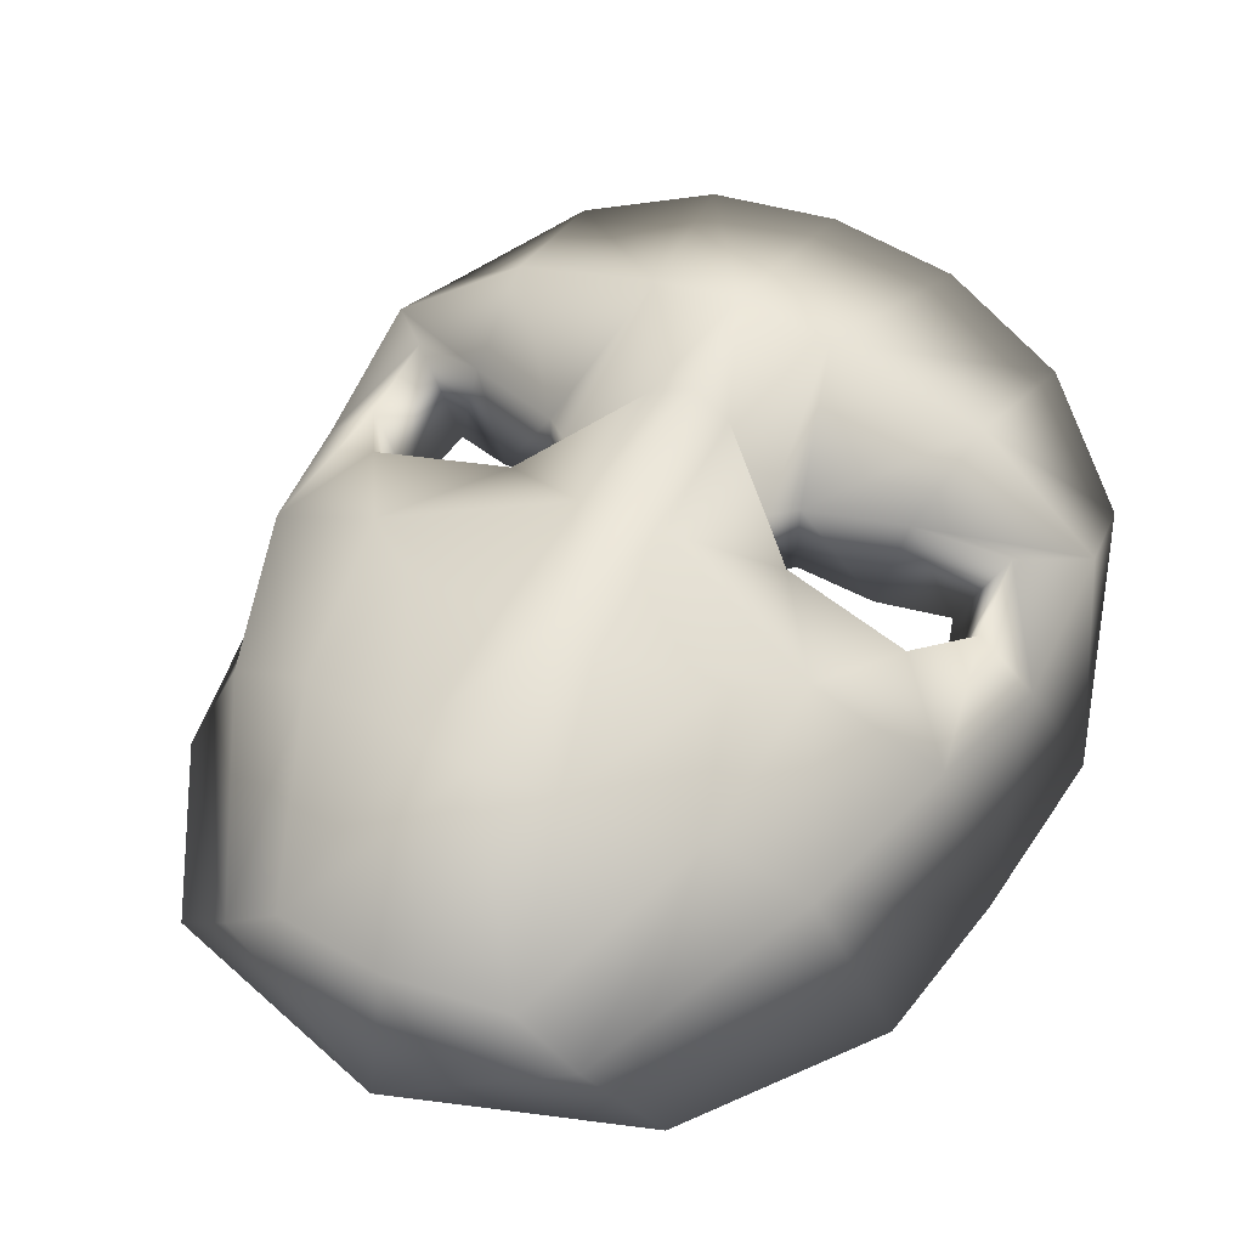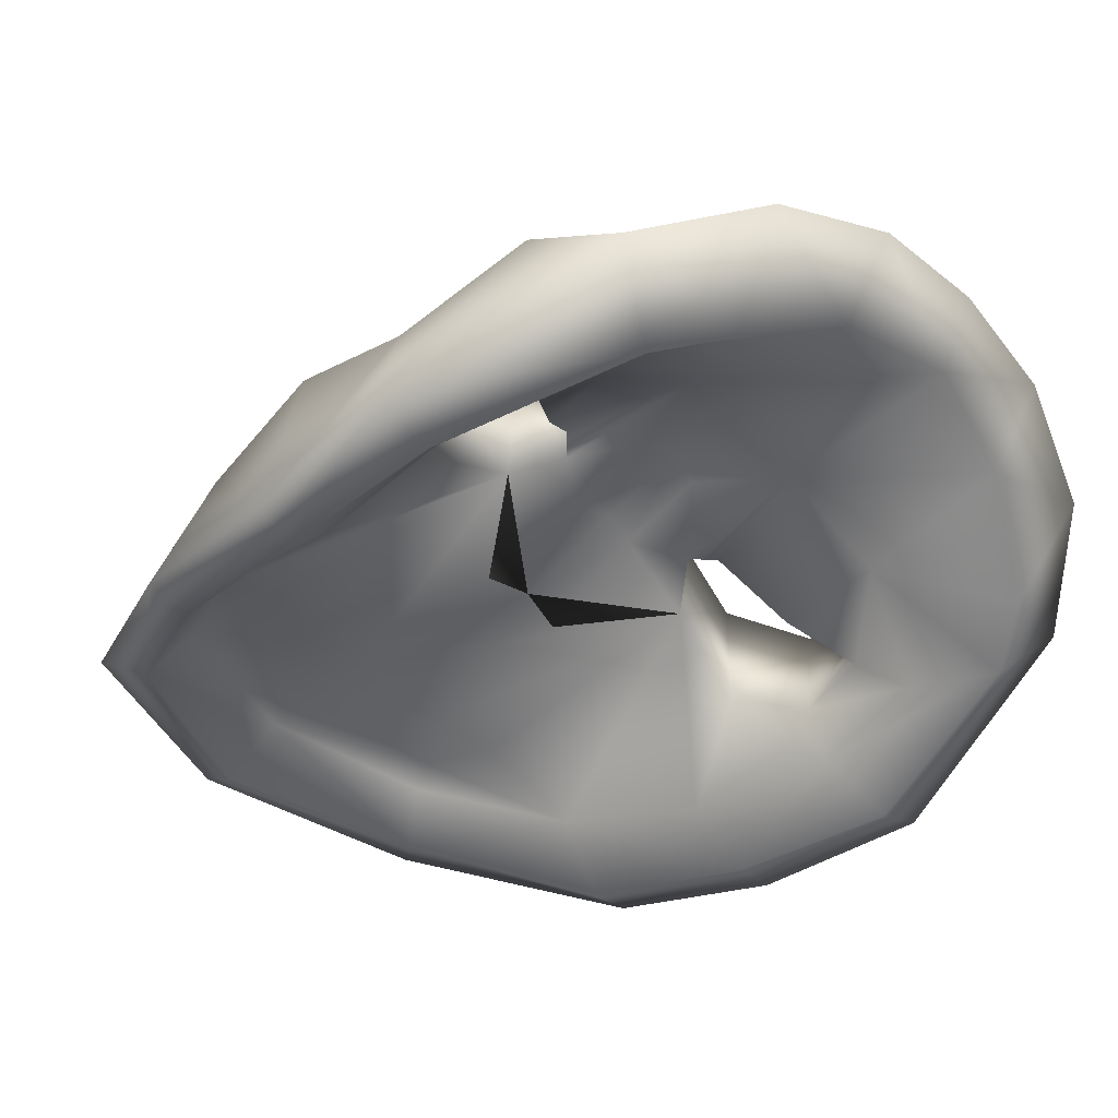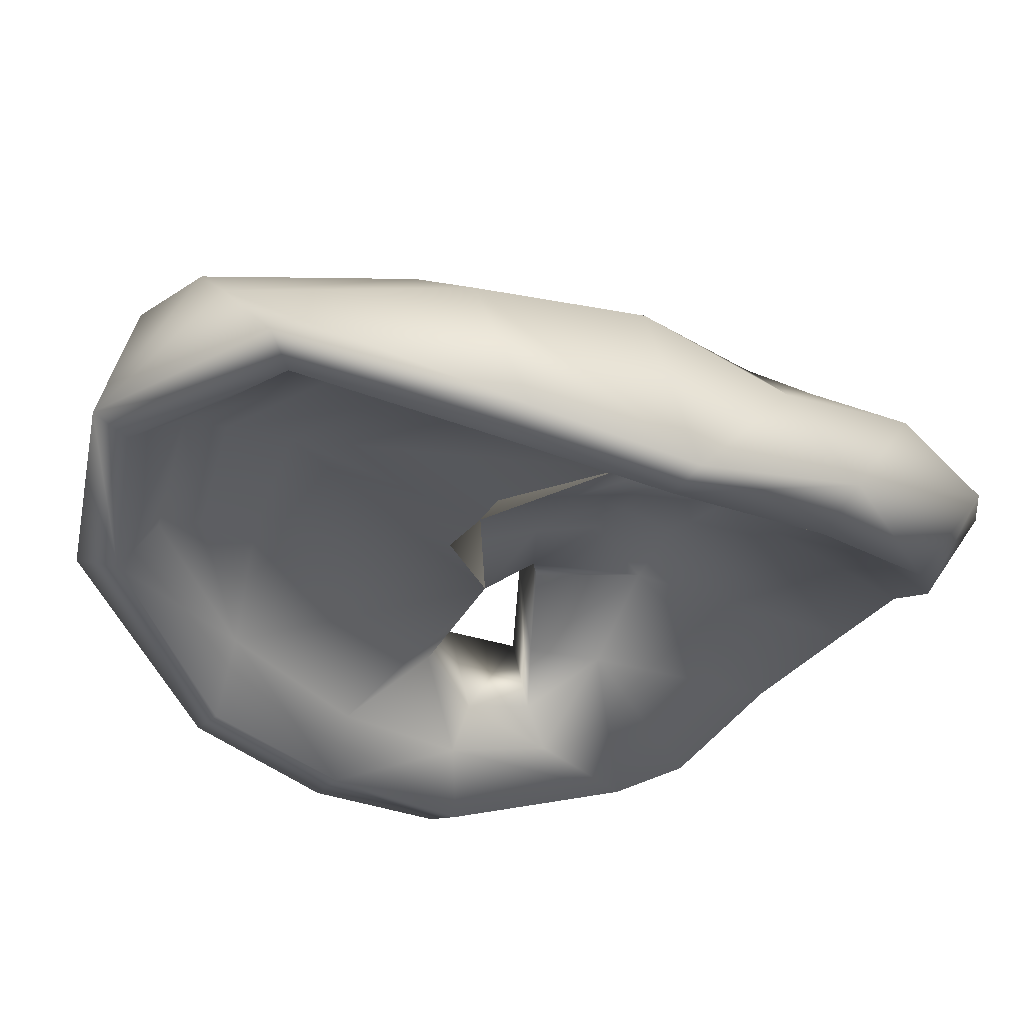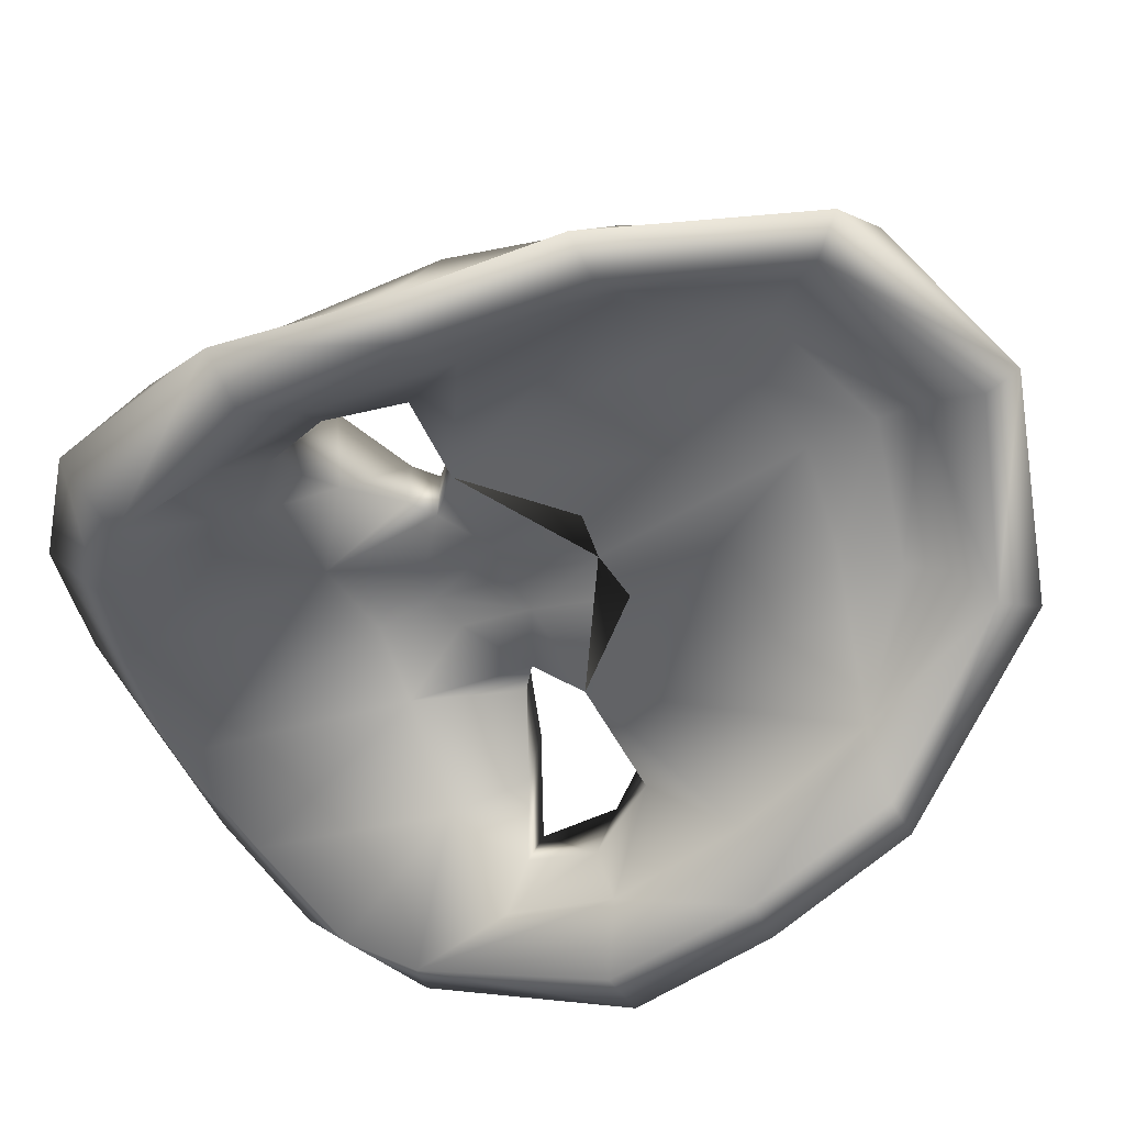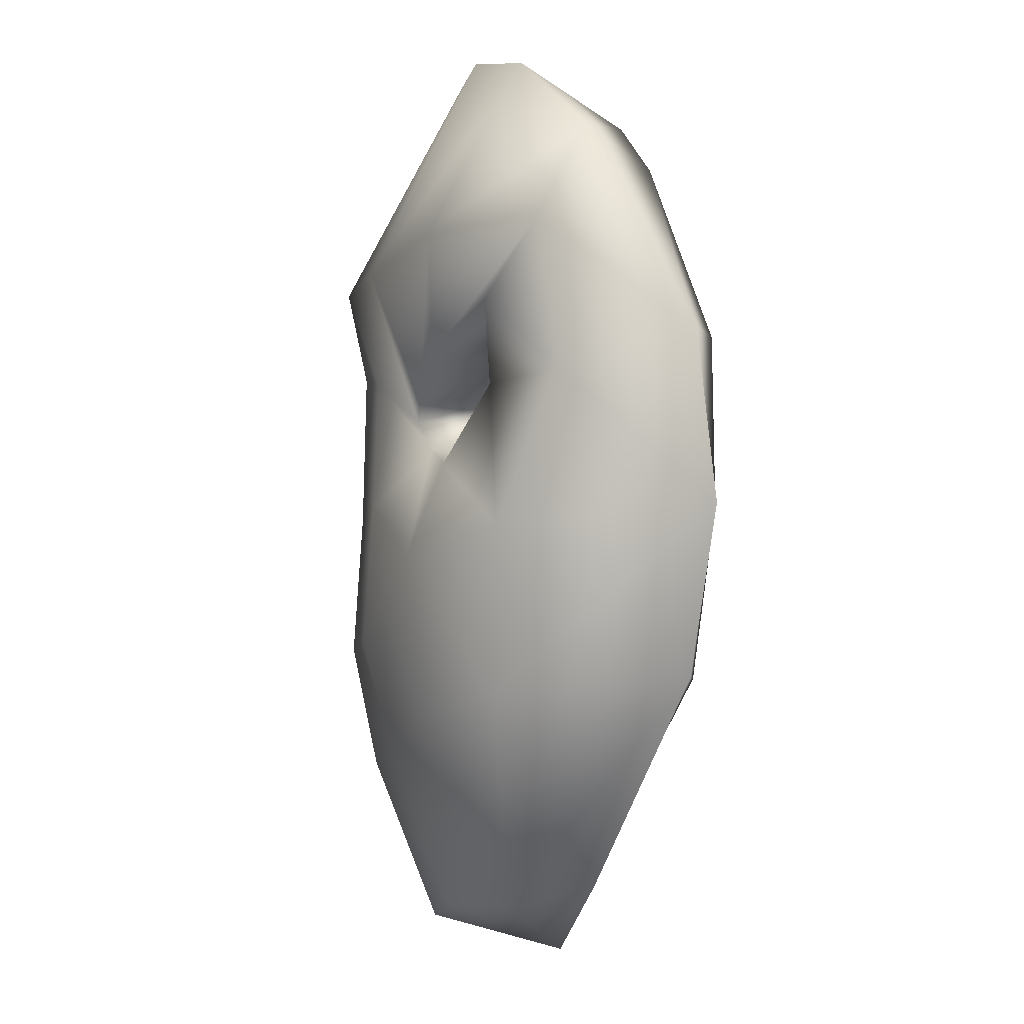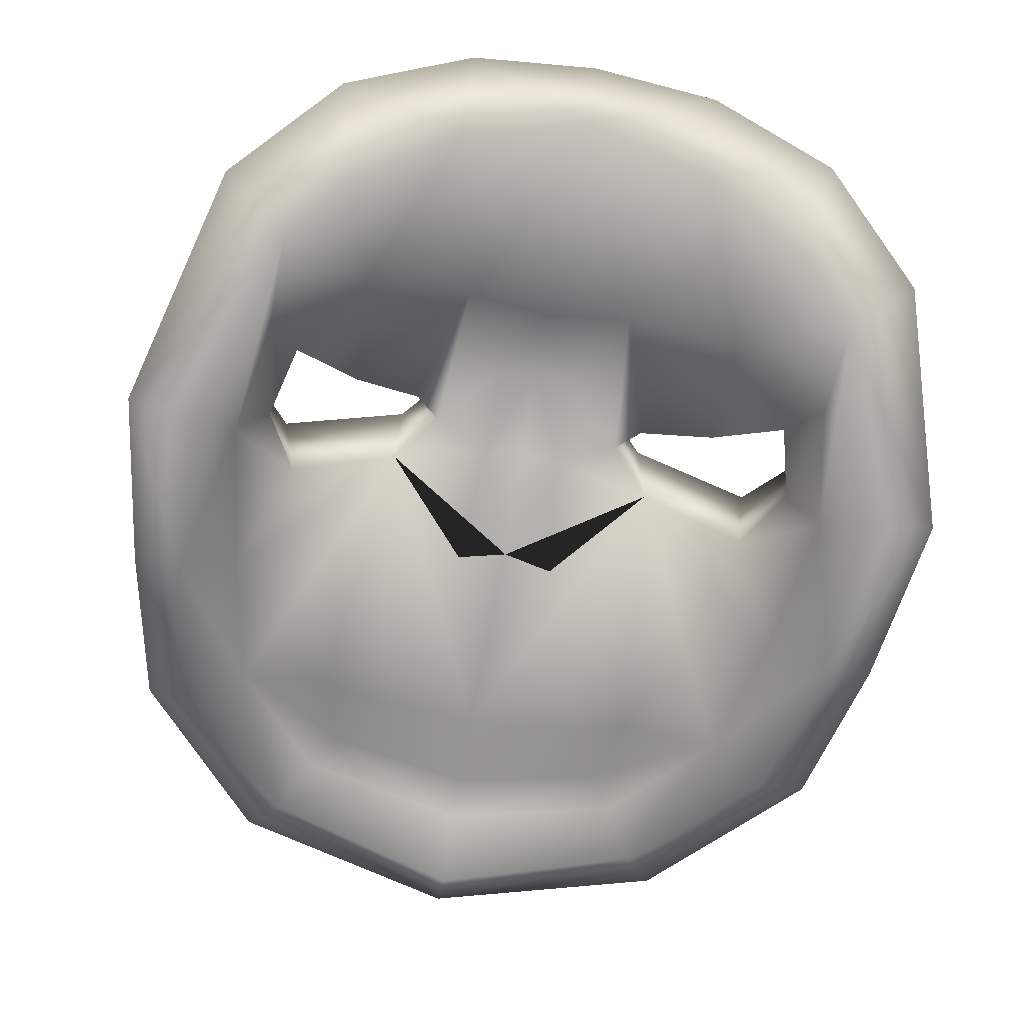
<metadata>
{"format":"obj","ext":"obj","renderer":"f3d","projection":"perspective","resolution":1024,"background":"white","views":[{"elev":54.2,"azim":25.2,"up":"+Z"},{"elev":-40.0,"azim":128.9,"up":"+Z"},{"elev":-34.3,"azim":58.5,"up":"+Z"},{"elev":-62.7,"azim":-61.6,"up":"+Z"},{"elev":-5.8,"azim":87.5,"up":"+Y"},{"elev":-62.8,"azim":169.8,"up":"+Z"}]}
</metadata>
<code>
o body_Circle
v 0.09412 0.6603 0.6708
v 0.1455 0.439 0.5816
v 0.05456 1.02 0.6989
v 0.4422 0.9591 0.5288
v 0.05192 1.209 0.6931
v 0.1169 1.365 0.7048
v 0.3164 1.386 0.6191
v 0.4878 1.367 0.4773
v 0.2797 0.9287 0.6481
v 0.485 1.164 0.4469
v 0.1969 0.8533 0.6831
v 0.2544 0.7095 0.6178
v 0.3734 0.7339 0.5283
v 0.4807 0.7543 0.2735
v 0.3129 0.4717 0.3887
v 0.2214 0.4413 0.504
v 0.1702 1.673 0.5488
v 0.5213 0.9819 0.242
v 0.477 1.5 0.4085
v 0.5582 1.208 0.2717
v 0.3403 1.623 0.4888
v 0.1328 1.141 0.6323
v 0.1661 1.168 0.6302
v 0.2905 1.214 0.6134
v 0.4063 1.272 0.5432
v 0.1816 1.092 0.6124
v 0.3514 1.053 0.5974
v 0.4105 1.154 0.5356
v 0.147 0.683 0.451
v 0.05456 1.099 0.5126
v 0.3849 0.9591 0.3076
v 0.05192 1.209 0.5571
v 0.1169 1.328 0.544
v 0.2684 1.348 0.471
v 0.3872 1.318 0.3556
v 0.2239 0.9287 0.4076
v 0.4126 1.164 0.3189
v 0.0681 0.9552 0.4444
v 0.2321 0.7095 0.4404
v 0.1974 0.6125 0.439
v 0.3526 0.7487 0.3604
v 0.4157 0.7543 0.2624
v 0.2712 0.5191 0.3707
v 0.234 0.5612 0.4364
v 0.1702 1.601 0.435
v 0.4581 0.9819 0.2356
v 0.3841 1.459 0.3128
v 0.478 1.208 0.2412
v 0.3129 1.536 0.3456
v 0.1328 1.141 0.5107
v 0.1661 1.168 0.5167
v 0.2571 1.214 0.4413
v 0.3471 1.263 0.3968
v 0.1863 1.086 0.4757
v 0.3281 1.067 0.4169
v 0.3712 1.168 0.3807
v 0.06205 0.8183 0.712
v -0.09412 0.6603 0.6708
v -0.1455 0.439 0.5816
v -0.05456 1.02 0.6989
v -0.4422 0.9591 0.5288
v -0.05192 1.209 0.6931
v -0.1169 1.365 0.7048
v -0.3164 1.386 0.6191
v -0.4878 1.367 0.4773
v -0.2797 0.9287 0.6481
v -0.485 1.164 0.4469
v -0.1969 0.8533 0.6831
v -0.2544 0.7095 0.6178
v -0.3734 0.7339 0.5283
v -0.4807 0.7543 0.2735
v -0.3129 0.4717 0.3887
v -0.2214 0.4413 0.504
v -0.1702 1.673 0.5488
v -0.5213 0.9819 0.242
v -0.477 1.5 0.4085
v -0.5582 1.208 0.2717
v -0.3403 1.623 0.4888
v -0.1328 1.141 0.6323
v -0.1661 1.168 0.6302
v -0.2905 1.214 0.6134
v -0.4063 1.272 0.5432
v -0.1816 1.092 0.6124
v -0.3514 1.053 0.5974
v -0.4105 1.154 0.5356
v 0 1.006 0.7157
v 0 1.221 0.7112
v 0 1.354 0.7395
v 0 0.4122 0.6032
v 0 0.3607 0.4147
v 0 1.682 0.568
v -0.147 0.683 0.451
v -0.05456 1.099 0.5126
v -0.3849 0.9591 0.3076
v -0.05192 1.209 0.5571
v -0.1169 1.328 0.544
v -0.2684 1.348 0.471
v -0.3872 1.318 0.3556
v -0.2239 0.9287 0.4076
v -0.4126 1.164 0.3189
v -0.0681 0.9552 0.4444
v -0.2321 0.7095 0.4404
v -0.1974 0.6125 0.439
v -0.3526 0.7487 0.3604
v -0.4157 0.7543 0.2624
v -0.2712 0.5191 0.3707
v -0.234 0.5612 0.4364
v -0.1702 1.601 0.435
v -0.4581 0.9819 0.2356
v -0.3841 1.459 0.3128
v -0.478 1.208 0.2412
v -0.3129 1.536 0.3456
v -0.1328 1.141 0.5107
v -0.1661 1.168 0.5167
v -0.2571 1.214 0.4413
v -0.3471 1.263 0.3968
v -0.1863 1.086 0.4757
v -0.3281 1.067 0.4169
v -0.3712 1.168 0.3807
v 0 1.221 0.5648
v 0 1.312 0.5568
v 0 0.9668 0.4544
v 0 0.6556 0.4816
v 0 0.4128 0.3916
v 0 1.634 0.4658
v -0.06205 0.8183 0.712
v 0 0.8103 0.7282
v 0 0.639 0.6925
v 0 0.5555 0.4638
v 0 0.4921 0.4546
v 0 1.106 0.5172
f 10 8 25 28
f 43 44 41 42
f 4 10 28 27
f 43 124 130 44
f 5 3 26 22
f 120 32 30 131
f 6 7 21 17
f 8 7 24 25
f 7 6 23 24
f 6 5 22 23
f 3 5 87 86
f 5 6 88 87
f 9 3 57 11
f 3 86 127 57
f 1 2 12
f 19 21 7 8
f 14 13 16 15
f 9 11 12 13
f 88 6 17 91
f 8 10 20 19
f 40 39 41 44
f 18 4 13 14
f 18 20 10 4
f 34 35 53 52
f 20 18 46 48
f 30 32 50 54
f 90 15 16
f 35 37 56 53
f 33 34 52 51
f 50 32 33 51
f 32 120 121 33
f 39 40 29
f 47 35 34 49
f 14 15 43 42
f 33 121 125 45
f 37 35 47 48
f 14 42 46 18
f 46 42 41 31
f 37 31 55 56
f 19 47 49 21
f 46 31 37 48
f 34 33 45 49
f 24 52 53 25
f 28 56 55 27
f 27 55 54 26
f 25 53 56 28
f 4 27 9 13
f 1 12 11 57
f 26 54 50 22
f 17 45 125 91
f 20 48 47 19
f 21 49 45 17
f 22 50 51 23
f 23 51 52 24
f 26 3 9 27
f 1 57 127 128
f 128 89 2 1
f 129 123 29 40
f 130 129 40 44
f 30 38 122 131
f 90 124 43 15
f 2 89 90 16
f 16 13 12 2
f 54 55 31 41 39 29 123 122 38 30
f 67 85 82 65
f 106 105 104 107
f 61 84 85 67
f 106 107 130 124
f 62 79 83 60
f 120 131 93 95
f 63 74 78 64
f 65 82 81 64
f 64 81 80 63
f 63 80 79 62
f 60 86 87 62
f 62 87 88 63
f 66 68 126 60
f 60 126 127 86
f 58 69 59
f 76 65 64 78
f 71 72 73 70
f 66 70 69 68
f 88 91 74 63
f 65 76 77 67
f 103 107 104 102
f 75 71 70 61
f 75 61 67 77
f 97 115 116 98
f 77 111 109 75
f 93 117 113 95
f 90 73 72
f 98 116 119 100
f 96 114 115 97
f 113 114 96 95
f 95 96 121 120
f 102 92 103
f 110 112 97 98
f 71 105 106 72
f 96 108 125 121
f 100 111 110 98
f 71 75 109 105
f 109 94 104 105
f 100 119 118 94
f 76 78 112 110
f 109 111 100 94
f 97 112 108 96
f 81 82 116 115
f 85 84 118 119
f 84 83 117 118
f 82 85 119 116
f 61 70 66 84
f 58 126 68 69
f 83 79 113 117
f 74 91 125 108
f 77 76 110 111
f 78 74 108 112
f 79 80 114 113
f 80 81 115 114
f 83 84 66 60
f 58 128 127 126
f 128 58 59 89
f 129 103 92 123
f 130 107 103 129
f 93 131 122 101
f 90 72 106 124
f 59 73 90 89
f 73 59 69 70
f 117 93 101 122 123 92 102 104 94 118
l 31 36
l 36 38
l 29 38
l 30 36
l 36 39
l 36 54
l 94 99
l 99 101
l 92 101
l 93 99
l 99 102
l 99 117

</code>
